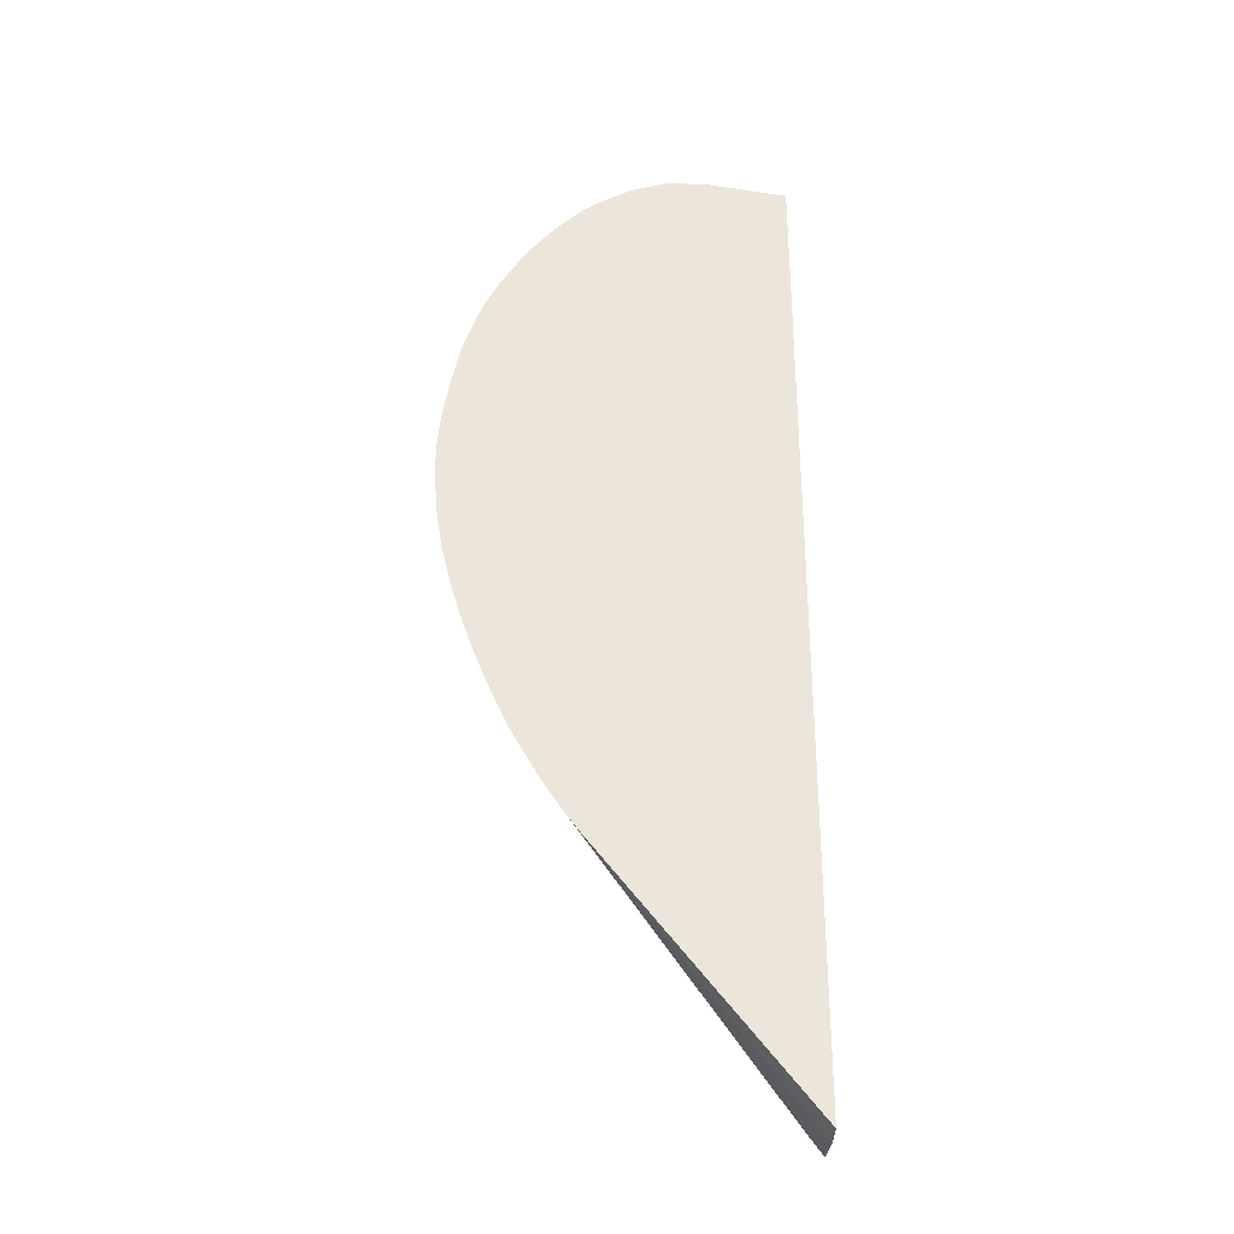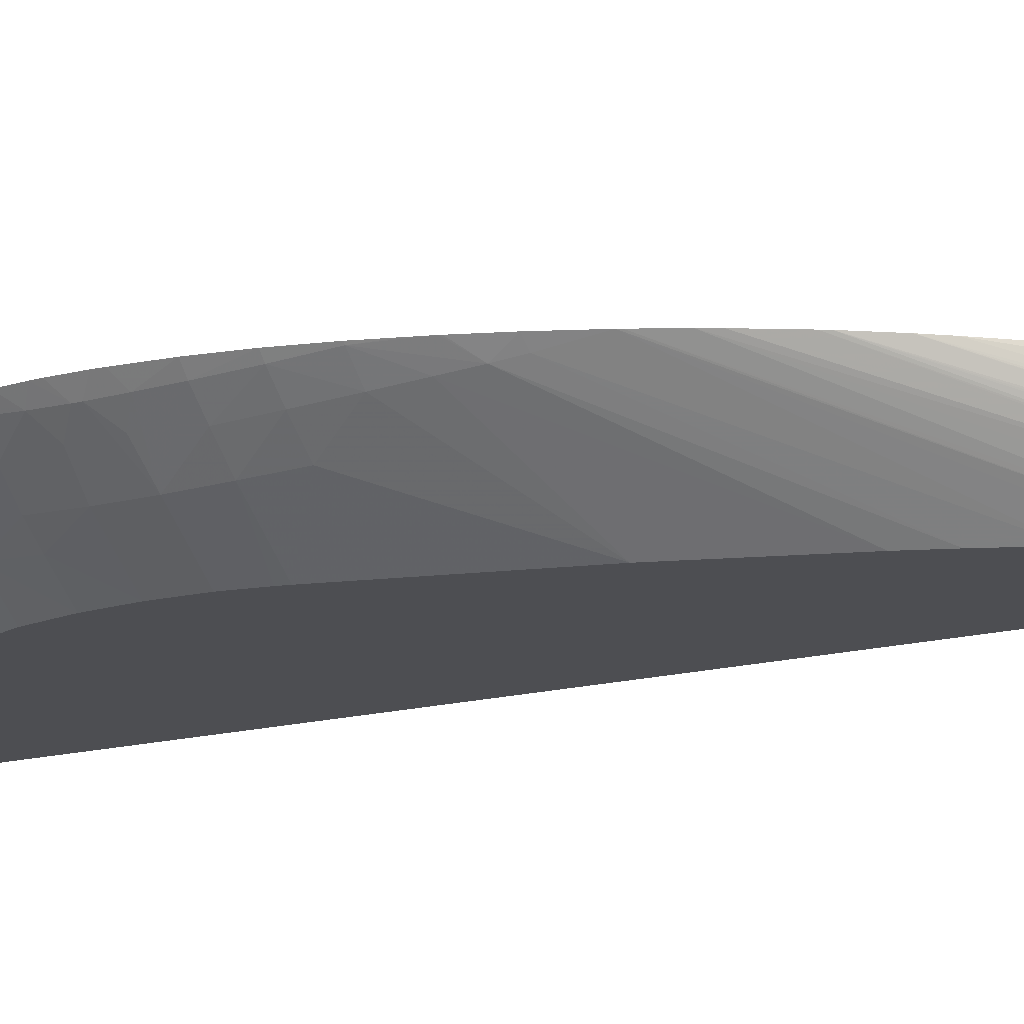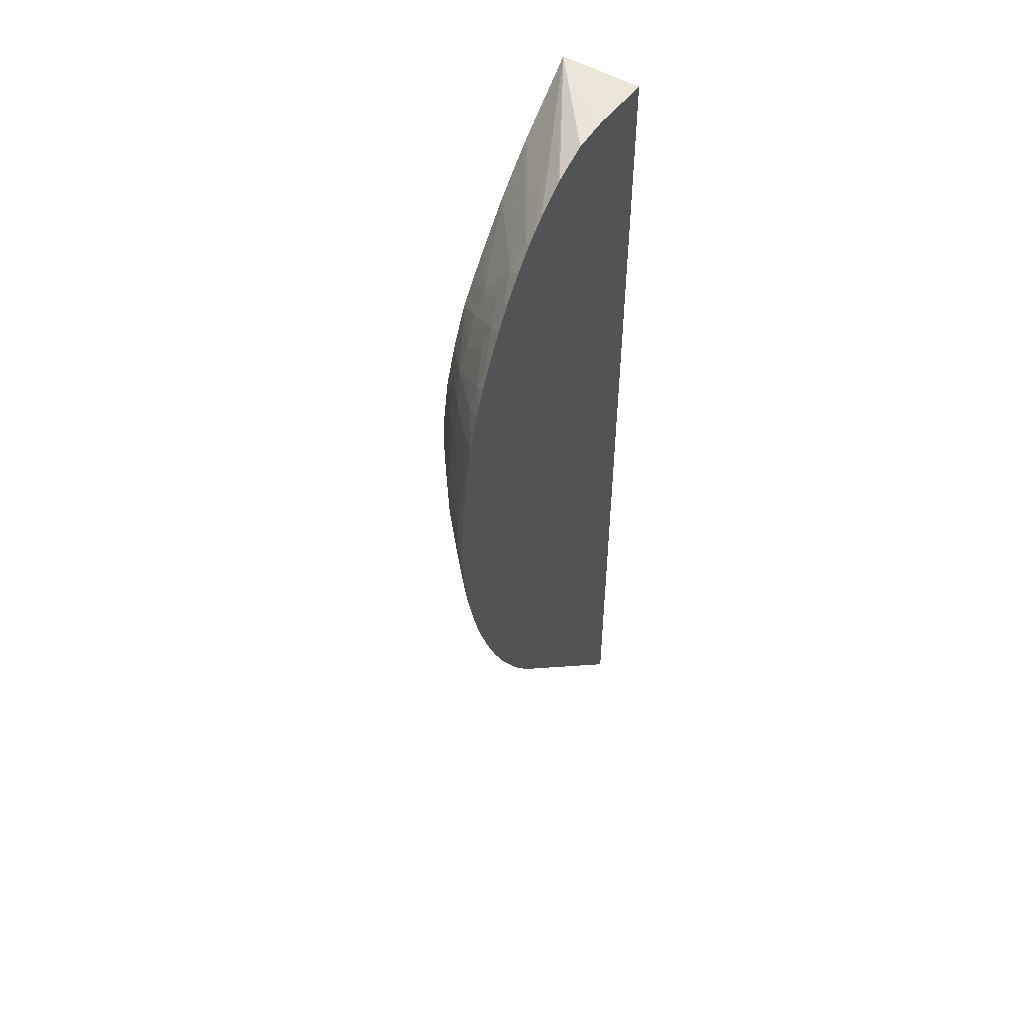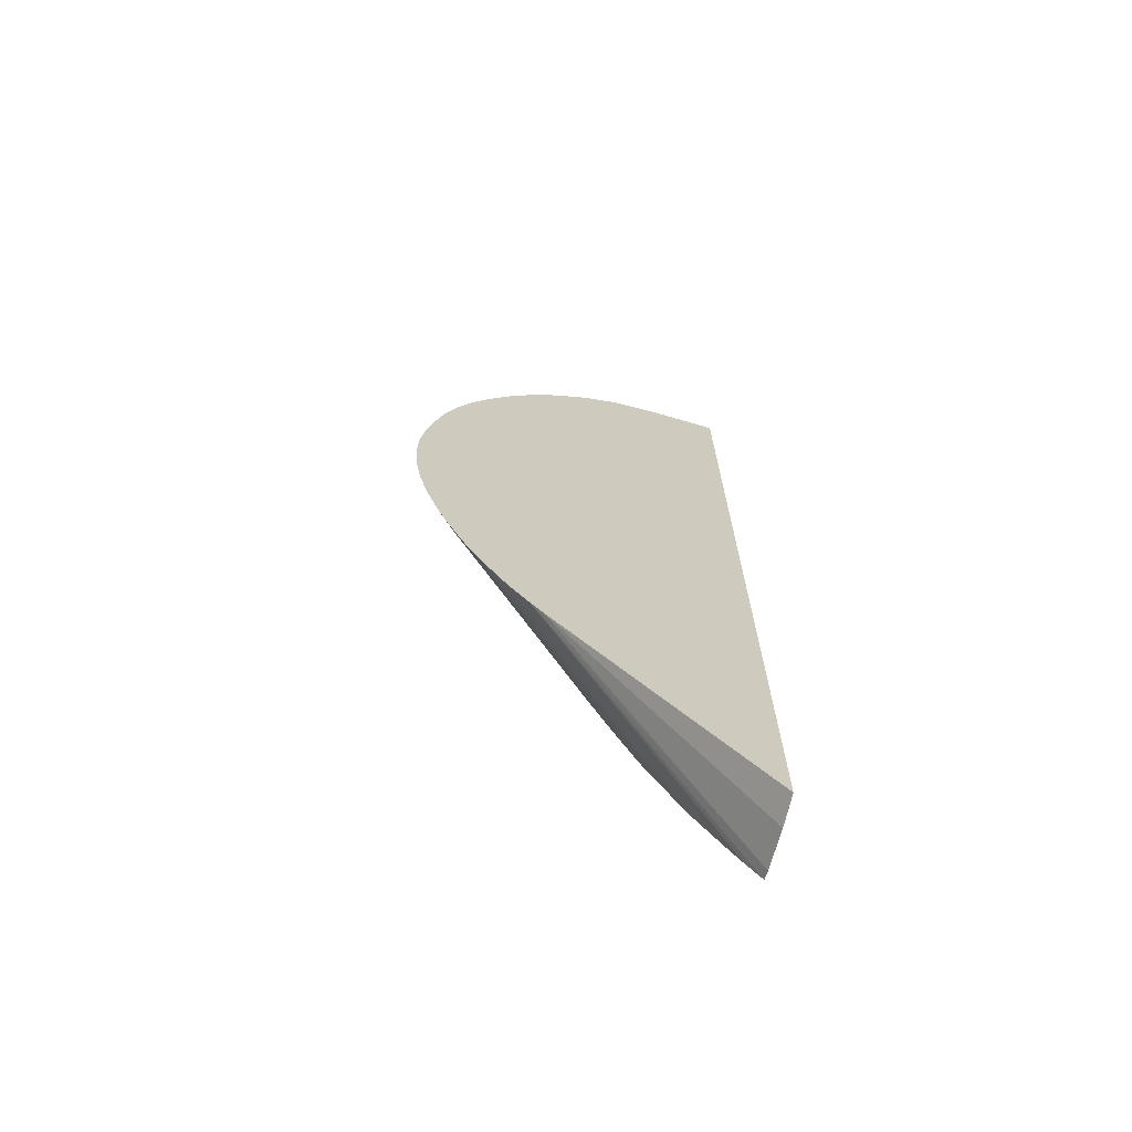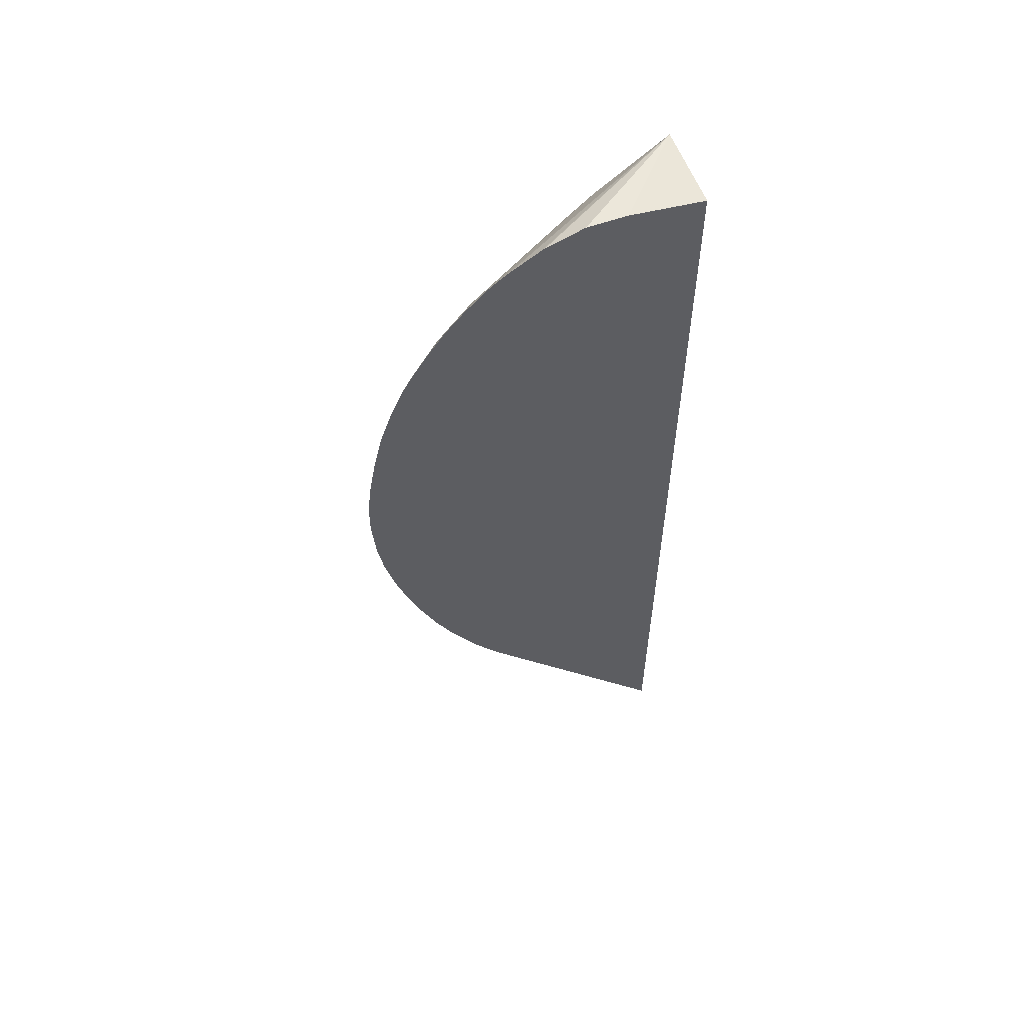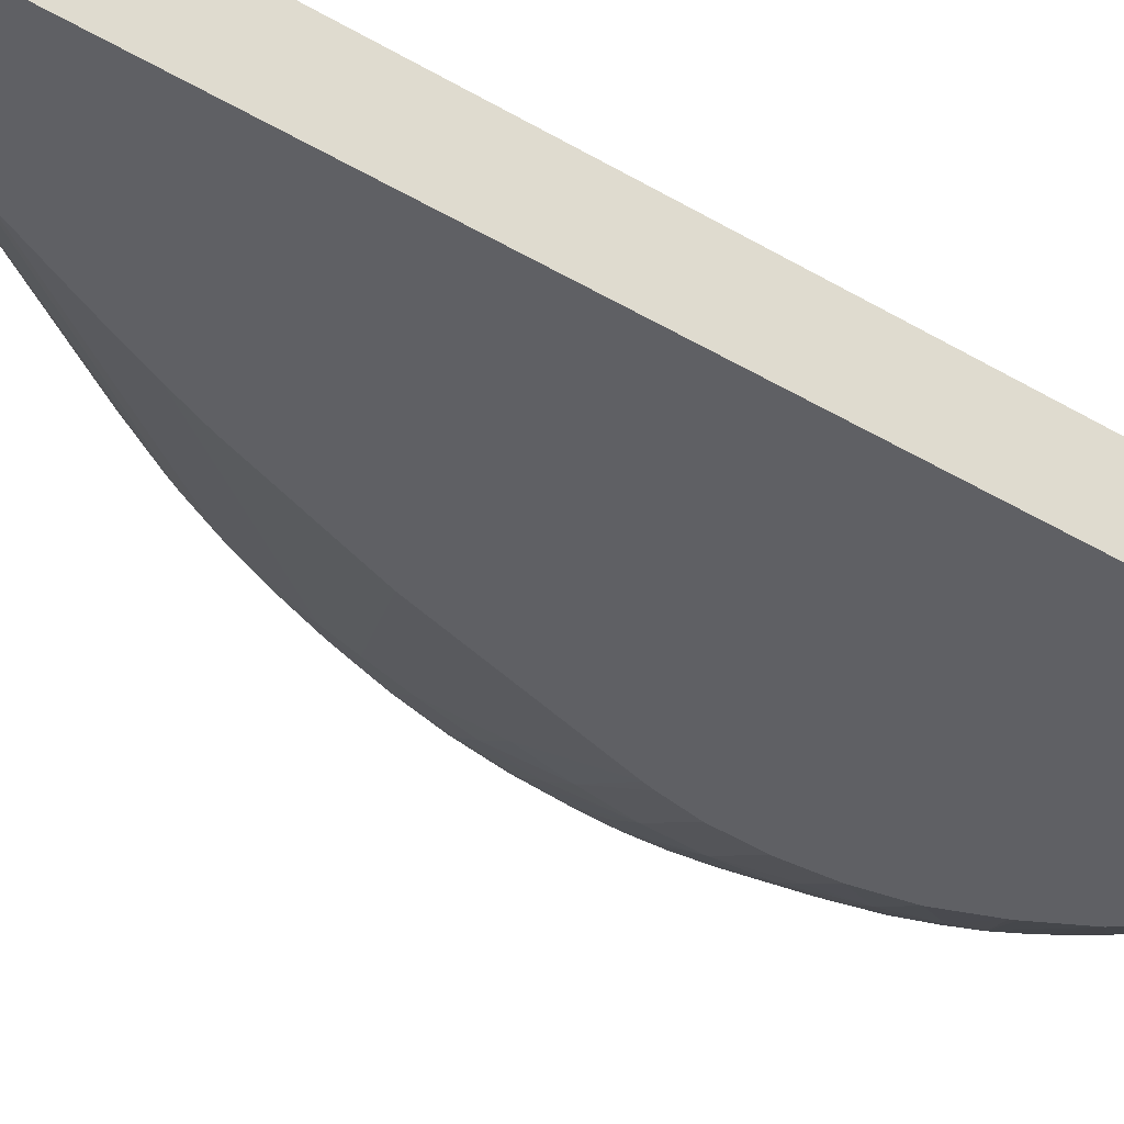
<metadata>
{"format":"obj","ext":"obj","renderer":"f3d","projection":"perspective","resolution":1024,"background":"white","views":[{"elev":-32.1,"azim":178.2,"up":"+Z"},{"elev":-17.2,"azim":117.2,"up":"+Y"},{"elev":51.7,"azim":119.6,"up":"+Z"},{"elev":-69.5,"azim":166.2,"up":"+Z"},{"elev":58.2,"azim":158.1,"up":"+Z"},{"elev":-43.9,"azim":-124.8,"up":"+Y"}]}
</metadata>
<code>
v 0.01211 -0.00555 0.02777
v 0.01211 -0.00555 0.02841
v 0.01184 -0.005848 0.02815
v 0.01211 -0.00555 0.02772
v 0.0121 -0.00555 0.02863
v 0.01184 -0.005848 0.02798
v 0.01182 -0.005831 0.02885
v 0.01141 -0.006207 0.02853
v 0.0107 -0.006816 0.02858
v 0.01182 -0.005827 0.02729
v 0.0121 -0.00555 0.02749
v 0.01204 -0.00555 0.02923
v 0.01068 -0.006805 0.02754
v 0.01141 -0.006198 0.0276
v 0.01177 -0.005781 0.02962
v 0.01125 -0.006255 0.02962
v 0.01066 -0.006777 0.02962
v 0.009382 -0.007731 0.02858
v 0.009348 -0.007731 0.02754
v 0.01013 -0.007157 0.02962
v 0.01178 -0.005789 0.02649
v 0.01201 -0.00555 0.02649
v 0.01199 -0.00555 0.02962
v 0.01059 -0.006746 0.02649
v 0.01125 -0.006224 0.02649
v 0.01168 -0.005682 0.03067
v 0.01116 -0.006179 0.03067
v 0.01056 -0.0067 0.03067
v 0.01004 -0.007096 0.03067
v 0.009298 -0.007731 0.02962
v 0.009215 -0.007731 0.02672
v 0.01168 -0.00571 0.02545
v 0.01185 -0.00555 0.02545
v 0.0118 -0.00555 0.03067
v 0.009166 -0.007731 0.02649
v 0.01047 -0.006662 0.02545
v 0.01116 -0.00614 0.02545
v 0.01156 -0.005552 0.03171
v 0.01104 -0.006065 0.03171
v 0.01041 -0.006587 0.03171
v 0.009887 -0.006986 0.03171
v 0.009086 -0.007731 0.03069
v 0.01103 -0.006033 0.0244
v 0.01155 -0.005594 0.0244
v 0.0116 -0.00555 0.0244
v 0.01156 -0.00555 0.03171
v 0.008089 -0.007731 0.02225
v 0.0112 -0.00555 0.03272
v 0.01091 -0.005947 0.0325
v 0.00978 -0.00691 0.0323
v 0.008685 -0.007731 0.03171
v 0.0109 -0.00593 0.02354
v 0.01079 -0.005843 0.02284
v 0.01125 -0.00555 0.02327
v 0.01138 -0.00555 0.02367
v 0.007097 -0.007731 0.01919
v 0.01109 -0.00555 0.03299
v 0.01075 -0.005808 0.03319
v 0.01027 -0.006363 0.03274
v 0.009576 -0.006778 0.03299
v 0.008122 -0.007731 0.03279
v 0.008629 -0.007731 0.03183
v 0.01124 -0.00555 0.02323
v 0.00677 -0.007731 0.01832
v 0.01068 -0.005757 0.02232
v 0.01092 -0.00555 0.02234
v 0.01089 -0.00555 0.03342
v 0.01062 -0.00555 0.03391
v 0.01057 -0.005655 0.0338
v 0.01005 -0.006077 0.0338
v 0.009844 -0.005916 0.03445
v 0.009227 -0.006624 0.03383
v 0.00888 -0.006992 0.03351
v 0.008584 -0.006833 0.03421
v 0.007698 -0.007731 0.03329
v 0.006275 -0.007731 0.0171
v 0.01048 -0.00555 0.02127
v 0.01048 -0.00555 0.03413
v 0.01011 -0.00555 0.0347
v 0.009222 -0.006126 0.03482
v 0.009673 -0.00555 0.03528
v 0.009567 -0.005717 0.03515
v 0.007165 -0.007731 0.03387
v 0.008871 -0.005948 0.03554
v 0.006137 -0.007731 0.03492
v 0.005819 -0.007731 0.01603
v 0.01044 -0.00555 0.02119
v 0.00559 -0.007731 0.0155
v 0.009439 -0.00555 0.03555
v 0.009173 -0.00555 0.03584
v 0.005625 -0.007731 0.03535
v 0.008609 -0.00555 0.03636
v 0.008458 -0.005731 0.03624
v 0.01007 -0.00555 0.02042
v 0.00546 -0.007731 0.01522
v 0.005105 -0.007731 0.03578
v 0.008344 -0.00555 0.03657
v 0.004889 -0.007731 0.03595
v 0.009896 -0.00555 0.02009
v 0.004994 -0.007731 0.01432
v 0.004537 -0.007731 0.01343
v 0.008039 -0.00555 0.03676
v 0.002959 -0.007731 0.03725
v 0.009336 -0.00555 0.01911
v 0.004415 -0.007731 0.01322
v 0.007233 -0.00555 0.0372
v 0.007139 -0.00555 0.03725
v 0.006113 -0.00555 0.03754
v 0.00503 -0.00555 0.03749
v 0.002959 -0.00555 0.03714
v 0.002959 -0.007731 0.01102
v 0.009242 -0.00555 0.01896
v 0.003877 -0.007731 0.01237
v 0.002959 -0.00555 0.0109
v 0.002959 -0.007465 0.01095
v 0.008685 -0.00555 0.01814
v 0.003345 -0.007731 0.01156
v 0.003691 -0.007731 0.01208
v 0.003455 -0.007731 0.01172
v 0.008352 -0.00555 0.01769
v 0.002959 -0.006366 0.01084
f 1 2 3
f 1 3 6
f 1 6 4
f 1 4 11
f 1 11 22
f 1 22 33
f 1 33 45
f 1 45 55
f 1 55 54
f 1 54 63
f 1 63 66
f 1 66 77
f 1 77 87
f 1 87 94
f 1 94 99
f 1 99 104
f 1 104 112
f 1 112 116
f 1 116 120
f 1 120 114
f 1 114 110
f 1 110 109
f 1 109 108
f 1 108 107
f 1 107 106
f 1 106 102
f 1 102 97
f 1 97 92
f 1 92 90
f 1 90 89
f 1 89 81
f 1 81 79
f 1 79 78
f 1 78 68
f 1 68 67
f 1 67 57
f 1 57 48
f 1 48 46
f 1 46 34
f 1 34 23
f 1 23 12
f 1 12 5
f 1 5 2
f 2 5 3
f 3 5 7
f 3 7 8
f 3 8 9
f 3 9 6
f 4 10 11
f 4 6 10
f 5 12 7
f 6 9 13
f 6 13 14
f 6 14 10
f 7 9 8
f 7 12 15
f 7 15 16
f 7 16 17
f 7 17 9
f 9 18 19
f 9 19 13
f 9 17 20
f 9 20 18
f 10 14 13
f 10 13 21
f 10 21 22
f 10 22 11
f 12 23 15
f 13 19 24
f 13 24 25
f 13 25 21
f 15 23 26
f 15 26 27
f 15 27 16
f 16 27 17
f 17 27 28
f 17 28 29
f 17 29 20
f 18 20 30
f 18 30 42
f 18 42 51
f 18 51 62
f 18 62 61
f 18 61 75
f 18 75 83
f 18 83 85
f 18 85 91
f 18 91 96
f 18 96 98
f 18 98 103
f 18 103 111
f 18 111 117
f 18 117 119
f 18 119 118
f 18 118 113
f 18 113 105
f 18 105 101
f 18 101 100
f 18 100 95
f 18 95 88
f 18 88 86
f 18 86 76
f 18 76 64
f 18 64 56
f 18 56 47
f 18 47 35
f 18 35 31
f 18 31 19
f 19 31 24
f 20 29 30
f 21 25 32
f 21 32 33
f 21 33 22
f 23 34 26
f 24 31 35
f 24 35 36
f 24 36 37
f 24 37 25
f 25 37 32
f 26 34 38
f 26 38 39
f 26 39 27
f 27 39 28
f 28 39 40
f 28 40 41
f 28 41 29
f 29 41 42
f 29 42 30
f 32 37 43
f 32 43 44
f 32 44 45
f 32 45 33
f 34 46 38
f 35 47 36
f 36 47 43
f 36 43 37
f 38 46 48
f 38 48 49
f 38 49 39
f 39 49 40
f 40 49 50
f 40 50 41
f 41 50 51
f 41 51 42
f 43 52 44
f 43 47 52
f 44 52 53
f 44 53 54
f 44 54 55
f 44 55 45
f 47 56 52
f 48 57 58
f 48 58 49
f 49 59 50
f 49 58 59
f 50 59 60
f 50 60 61
f 50 61 62
f 50 62 51
f 52 56 53
f 53 63 54
f 53 56 64
f 53 64 65
f 53 65 66
f 53 66 63
f 57 67 58
f 58 67 68
f 58 68 69
f 58 69 70
f 58 70 60
f 58 60 59
f 60 70 71
f 60 71 72
f 60 72 73
f 60 73 61
f 61 73 74
f 61 74 75
f 64 76 65
f 65 77 66
f 65 76 77
f 68 78 69
f 69 78 79
f 69 79 71
f 69 71 70
f 71 80 72
f 71 79 81
f 71 81 82
f 71 82 80
f 72 80 74
f 72 74 73
f 74 83 75
f 74 80 84
f 74 84 85
f 74 85 83
f 76 86 77
f 77 86 88
f 77 88 87
f 80 82 84
f 81 89 82
f 82 89 90
f 82 90 84
f 84 91 85
f 84 90 92
f 84 92 93
f 84 93 91
f 87 88 95
f 87 95 94
f 91 93 96
f 92 97 93
f 93 97 98
f 93 98 96
f 94 95 100
f 94 100 101
f 94 101 99
f 97 102 103
f 97 103 98
f 99 101 104
f 101 105 104
f 102 106 103
f 103 106 107
f 103 107 108
f 103 108 109
f 103 109 110
f 103 110 114
f 103 114 121
f 103 121 115
f 103 115 111
f 104 105 112
f 105 113 112
f 111 115 116
f 111 116 117
f 112 113 118
f 112 118 119
f 112 119 116
f 114 120 121
f 115 121 120
f 115 120 116
f 116 119 117

</code>
